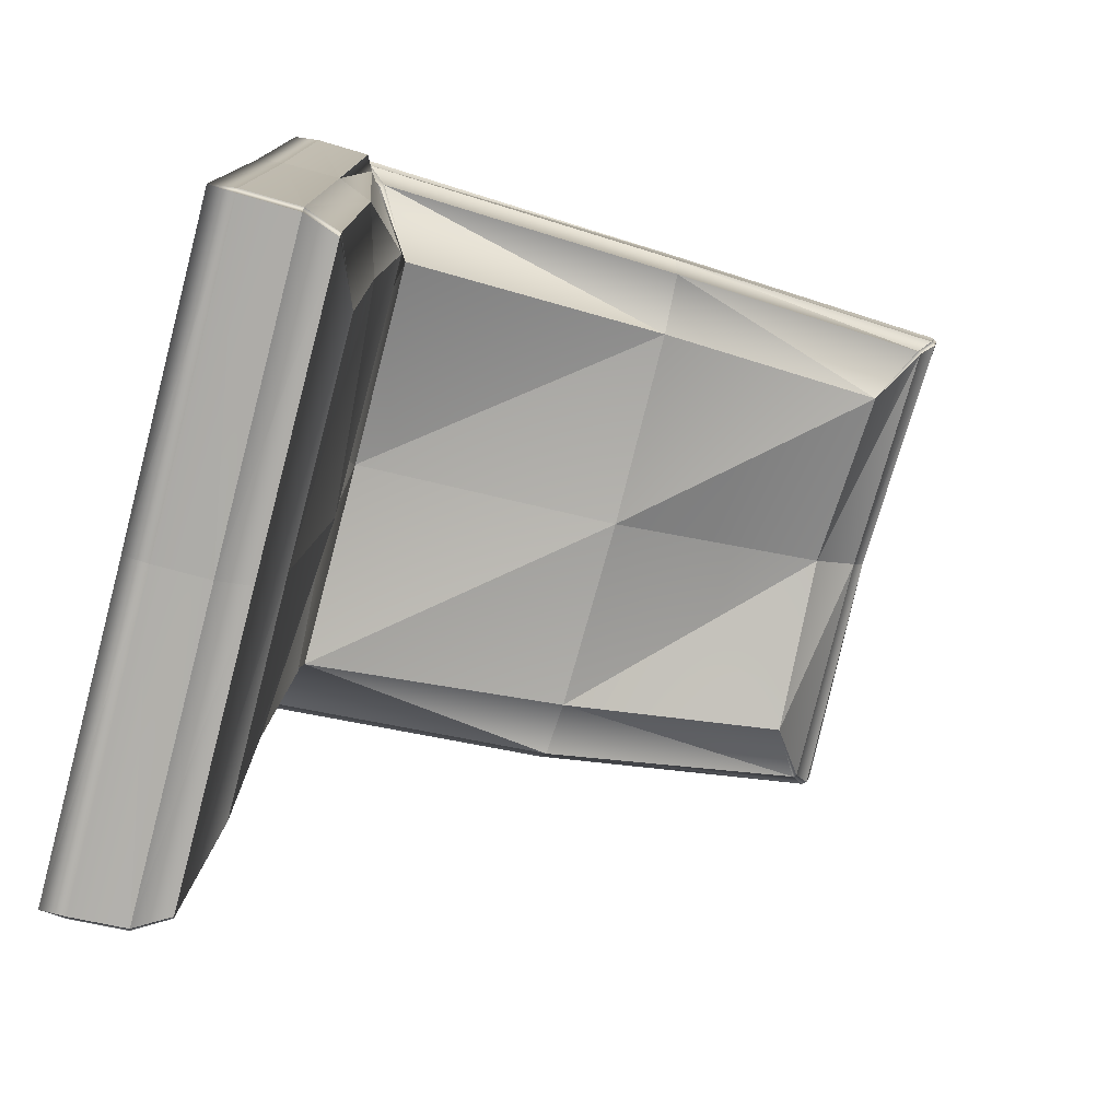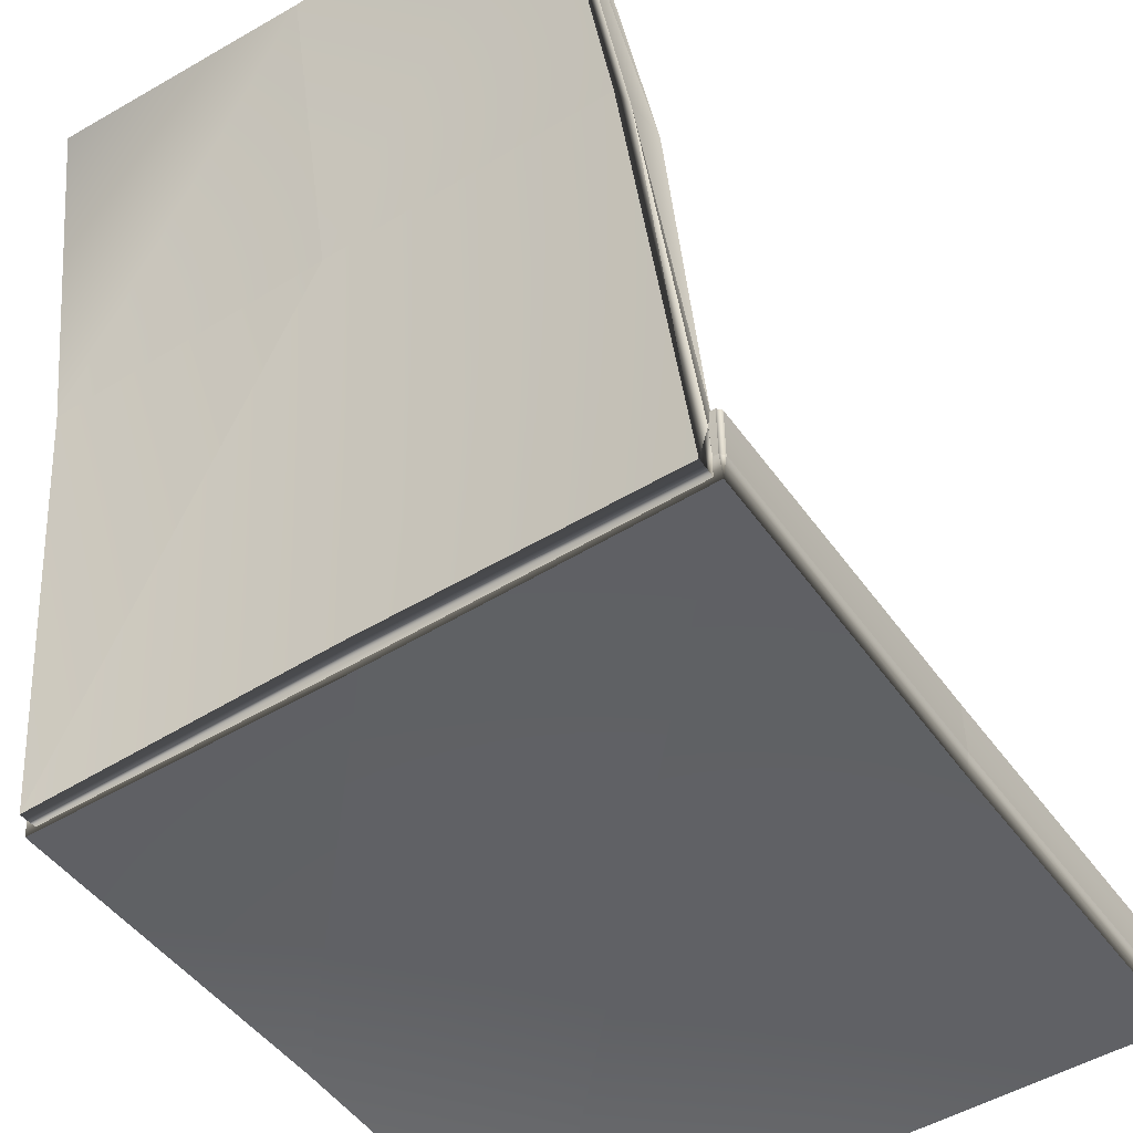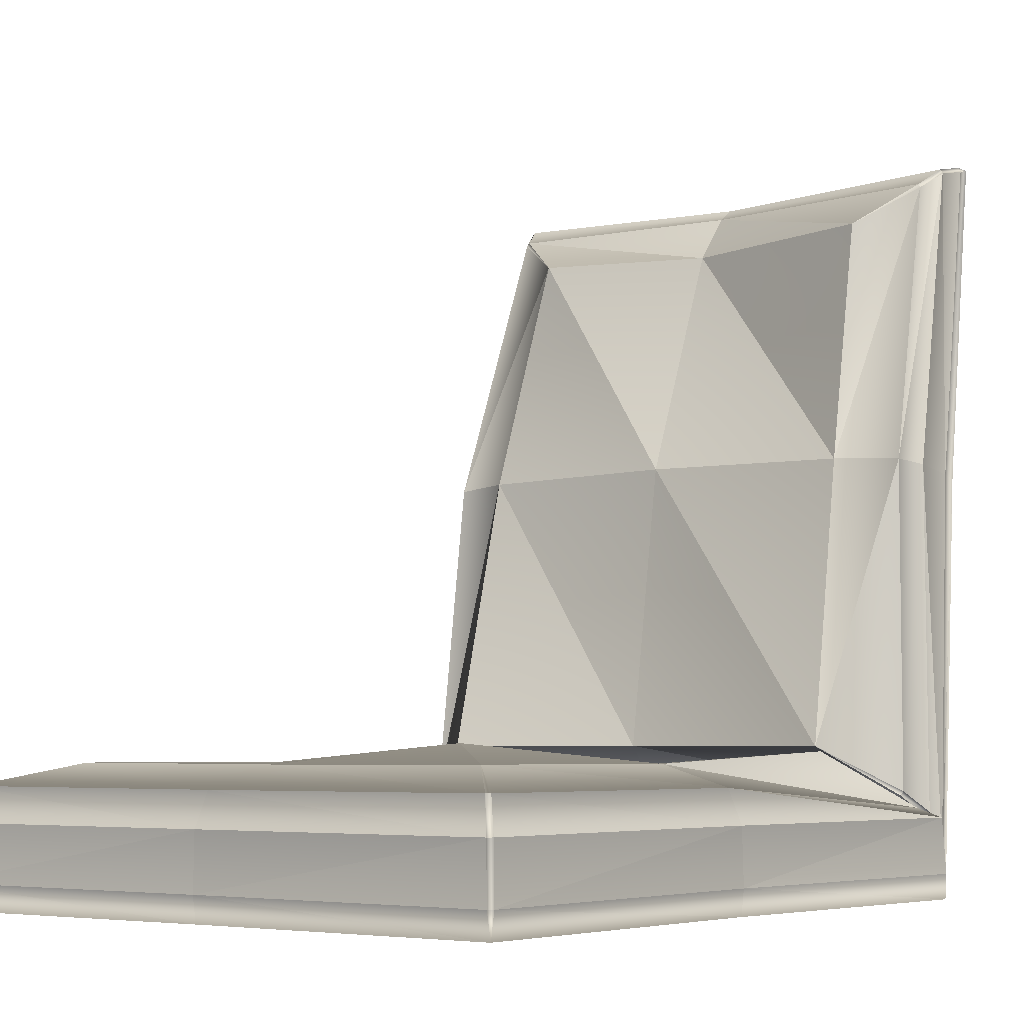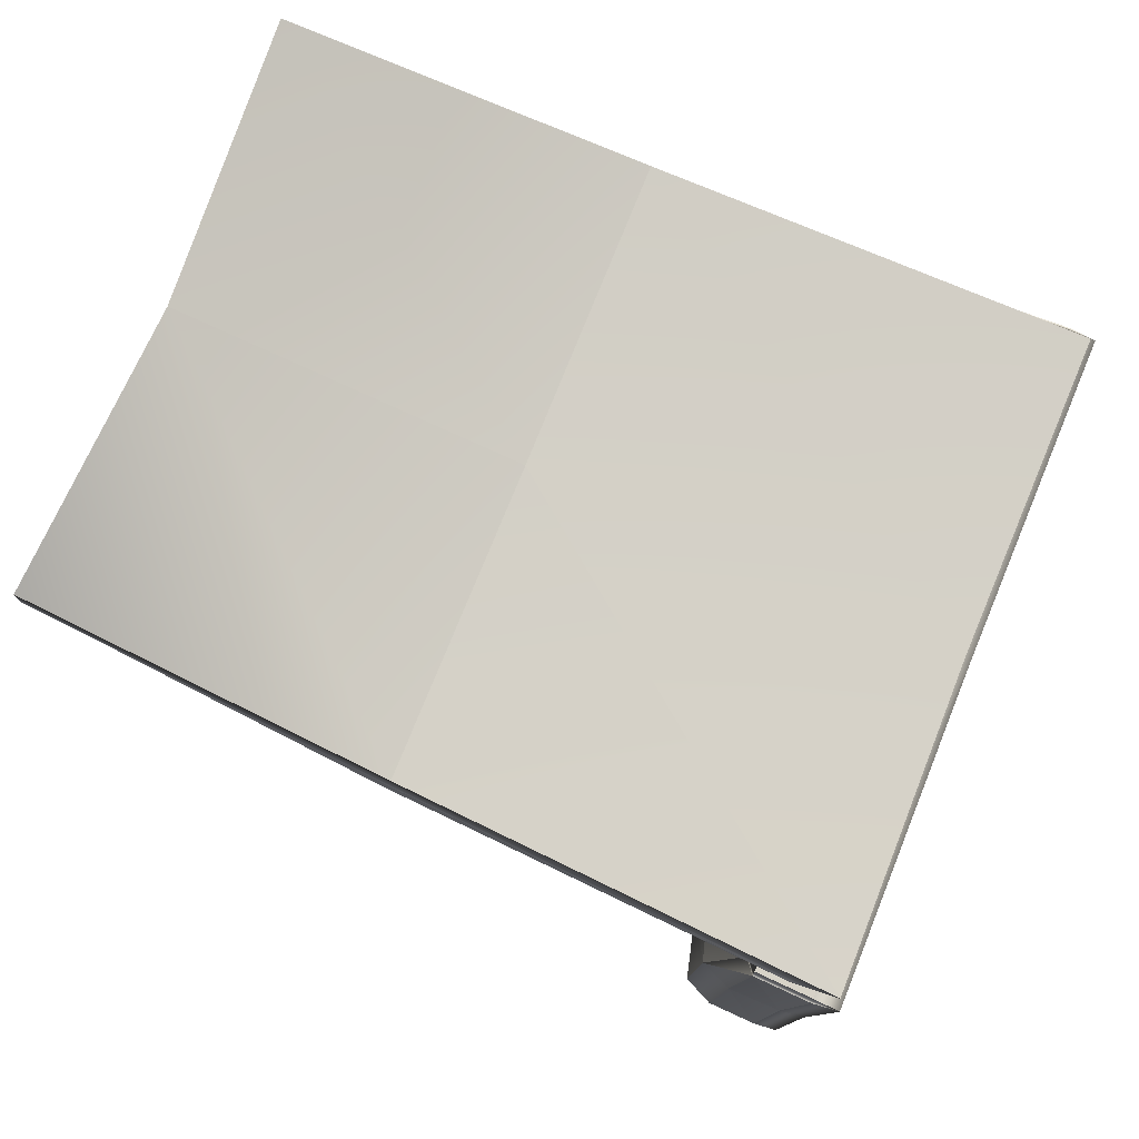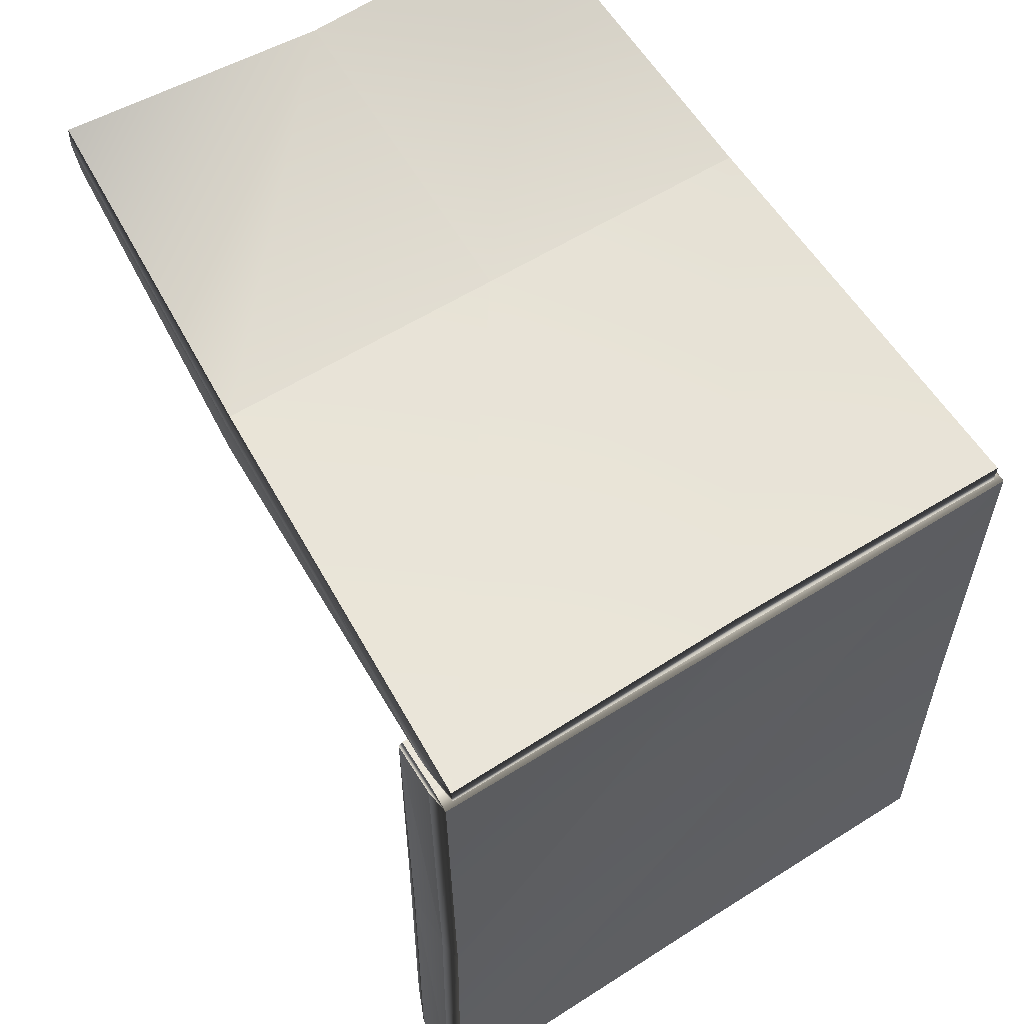
<metadata>
{"format":"obj","ext":"obj","renderer":"f3d","projection":"perspective","resolution":1024,"background":"white","views":[{"elev":-77.6,"azim":-104.8,"up":"+Y"},{"elev":-49.3,"azim":-145.6,"up":"+Z"},{"elev":-5.1,"azim":38.3,"up":"+Z"},{"elev":78.6,"azim":112.1,"up":"+Y"},{"elev":57.4,"azim":146.5,"up":"+Y"}]}
</metadata>
<code>
o ChairmeshChair_311_0_GeomSubset_0
v -0.1824 0.2609 0.3958
v -0.01371 0.2677 0.3917
v -0.0134 0.2821 0.3925
v -0.1831 0.2829 0.4
v -0.1835 0.2921 0.3993
v -0.01311 0.2912 0.3908
v -0.01387 0.2565 0.3837
v -0.1751 0.2451 0.3847
v 0.1593 0.2828 0.3986
v 0.1573 0.2836 0.4017
v 0.1559 0.2616 0.397
v 0.1579 0.2609 0.3938
v 0.1581 0.2928 0.4011
v 0.1717 0.2334 0.1912
v 0.1711 0.2059 0.1956
v 0.1699 0.246 0.1894
v 0.15 0.2452 0.3832
v 0.1483 0.2458 0.3855
v 0.163 0.1894 0.1984
v -0.2117 0.1976 -0.04398
v -0.2094 0.1896 -0.07255
v -0.2063 0.1886 -0.02546
v -0.2086 0.1892 -0.02244
v -0.1999 0.1728 -0.009657
v -0.198 0.1723 -0.01219
v -0.1568 0.1408 0.01785
v -0.15 0.1785 0.2002
v -0.01386 0.1479 0.01805
v -0.0139 0.1753 0.2019
v -0.1908 0.1892 0.1984
v -0.1391 0.2215 0.359
v -0.1768 0.2444 0.3823
v -0.014 0.247 0.1884
v 0.1835 0.2047 -0.0728
v -0.01431 0.2049 -0.07032
v 0.1293 0.1411 0.01785
v 0.1222 0.1788 0.2002
v 0.1706 0.1728 -0.01229
v 0.1725 0.1733 -0.009757
v -0.0139 0.1729 -0.01156
v 0.1814 0.1897 -0.02258
v 0.1791 0.1891 -0.0256
v -0.01394 0.1891 -0.02434
v -0.01413 0.1902 -0.07063
v 0.1827 0.1901 -0.07274
v 0.185 0.1981 -0.04418
v -0.2099 0.2042 -0.07259
v -0.199 0.2334 0.1907
v -0.1987 0.206 0.1955
v -0.1851 0.2821 0.3968
v -0.197 0.246 0.1887
v -0.1844 0.2601 0.3926
v 0.112 0.2217 0.3599
v -0.01389 0.2325 0.3532
v -0.2129 0.1922 -0.02597
v -0.01366 0.1919 -0.03673
v -0.01327 0.1924 -0.05952
v -0.2138 0.1934 -0.06061
v -0.2143 0.1913 -0.07637
v -0.0129 0.19 -0.07511
v -0.01388 0.1999 -0.0307
v -0.2044 0.1788 -0.02003
v 0.1908 0.1926 -0.06033
v 0.1884 0.1955 -0.06031
v 0.1867 0.1939 -0.02588
v 0.1891 0.191 -0.0259
v 0.1894 0.1935 -0.07598
v 0.188 -0.02972 -0.05985
v 0.1873 -0.03012 -0.02555
v 0.1903 -0.2519 -0.06043
v 0.1861 -0.02943 -0.07548
v 0.1887 -0.2526 -0.07615
v 0.1879 -0.2547 -0.06042
v 0.1888 -0.2506 -0.02586
v 0.1796 -0.2409 -0.004923
v 0.1776 -0.2433 -0.004921
v 0.1865 -0.2534 -0.02585
v 0.1785 -0.03021 -0.004947
v 0.1797 0.1778 -0.02
v -0.2155 -0.2523 -0.0605
v -0.2132 -0.2552 -0.0605
v -0.2123 -0.2539 -0.02589
v -0.2147 -0.2511 -0.02589
v -0.2137 -0.253 -0.07623
v -0.2145 -0.03075 -0.06062
v -0.2142 -0.03083 -0.02623
v -0.2161 0.1906 -0.06063
v -0.2123 -0.03061 -0.07628
v -0.2153 0.1893 -0.02598
v -0.2057 -0.2414 -0.004971
v -0.2038 -0.2438 -0.004981
v -0.2063 0.1764 -0.02003
v -0.2056 -0.03081 -0.005233
v -0.01359 -0.03051 -0.07712
v -0.01363 -0.2506 -0.07612
v -0.0136 -0.03051 0.01978
v -0.01334 -0.1938 0.007985
v 0.1348 -0.1938 0.008613
v 0.1342 -0.03028 0.008043
v -0.01327 -0.2429 -0.005184
v -0.1613 -0.1943 0.008427
v -0.01388 0.1552 0.005562
v 0.1349 0.1382 0.01477
v 0.1777 0.1802 -0.01999
v -0.01326 -0.2525 -0.02591
v -0.01346 -0.2531 -0.0604
v -0.1614 -0.03075 0.007985
v -0.1618 0.1371 0.01433
v 0.1744 -0.2734 -0.26
v 0.2161 -0.2986 -0.4127
v 0.2352 -0.2985 -0.4127
v 0.2006 -0.2735 -0.2601
v 0.1304 -0.2468 -0.07342
v 0.1633 -0.2469 -0.07357
v 0.1627 -0.2032 -0.07135
v 0.1298 -0.2031 -0.07122
v 0.1301 -0.2431 -0.07136
v 0.1629 -0.2432 -0.0715
v 0.1692 -0.2471 -0.07187
v 0.174 -0.2515 -0.09941
v 0.1751 0.1734 -0.09919
v 0.1698 0.1685 -0.07175
v 0.1743 0.1735 -0.09974
v 0.1732 -0.2516 -0.09996
v -0.1585 -0.2035 -0.07138
v -0.1913 -0.2036 -0.07145
v -0.1913 -0.2436 -0.0716
v -0.1585 -0.2435 -0.07152
v -0.1591 0.1626 -0.07153
v -0.1918 0.1626 -0.07161
v -0.1917 0.1226 -0.07147
v -0.1589 0.1226 -0.0714
v 0.1637 0.1647 -0.07139
v 0.1308 0.1645 -0.07122
v 0.1307 0.1245 -0.07105
v 0.1636 0.1247 -0.07121
v -0.1871 -0.2378 -0.2608
v -0.2132 -0.2722 -0.4144
v -0.2322 -0.2722 -0.4144
v -0.2131 -0.2379 -0.2609
v -0.1587 -0.2004 -0.07342
v -0.1915 -0.2005 -0.0735
v 0.1631 -0.2001 -0.07339
v 0.1659 -0.2035 -0.07341
v 0.1661 -0.2435 -0.07357
v 0.1284 0.1649 -0.07325
v 0.1312 0.1683 -0.07327
v 0.1669 0.1651 -0.07345
v 0.1641 0.1685 -0.07345
v -0.1919 0.1195 -0.07351
v -0.1947 0.1229 -0.07352
v -0.192 0.1662 -0.07368
v -0.1948 0.1629 -0.07367
v -0.156 -0.2437 -0.07357
v -0.1587 -0.2471 -0.07359
v -0.1559 -0.2038 -0.07343
v -0.1942 -0.2439 -0.07366
v -0.1915 -0.2472 -0.07367
v 0.164 0.1217 -0.07324
v 0.1668 0.1251 -0.07327
v -0.1942 -0.2039 -0.07351
v -0.2153 -0.2405 -0.2609
v -0.2338 -0.2741 -0.4144
v 0.1283 0.1248 -0.07307
v 0.1311 0.1215 -0.07307
v 0.1274 -0.2034 -0.07325
v 0.1301 -0.2 -0.07325
v 0.1276 -0.2434 -0.0734
v -0.1565 0.1629 -0.07359
v -0.1593 0.1662 -0.0736
v -0.1856 0.1889 -0.2614
v -0.1878 0.1915 -0.2614
v -0.2124 0.2267 -0.4153
v -0.214 0.2287 -0.4153
v -0.1564 0.1229 -0.07344
v -0.1591 0.1195 -0.07344
v 0.2006 0.1931 -0.2556
v 0.2344 0.2296 -0.404
v 0.215 0.2295 -0.404
v 0.1743 0.1929 -0.2555
v 0.2165 0.2275 -0.4053
v 0.2337 0.2276 -0.4053
v -0.2131 -0.274 -0.261
v -0.2321 -0.2992 -0.4144
v -0.2131 -0.2992 -0.4144
v -0.1871 -0.2739 -0.2609
v -0.2145 -0.2972 -0.4158
v -0.2312 -0.2972 -0.4158
v 0.2176 -0.2965 -0.4141
v 0.2172 -0.2961 -0.4141
v 0.2172 -0.2746 -0.4141
v 0.2176 -0.2741 -0.4141
v 0.2344 -0.2965 -0.4141
v 0.2344 -0.2741 -0.4141
v 0.2348 -0.2746 -0.4141
v 0.2348 -0.296 -0.4141
v 0.2161 -0.2714 -0.4127
v 0.2145 -0.2734 -0.4127
v 0.2145 -0.2966 -0.4127
v 0.2352 -0.2714 -0.4127
v 0.2368 -0.2734 -0.4127
v 0.2004 -0.2373 -0.26
v 0.1743 -0.2373 -0.2599
v 0.2028 0.1593 -0.2555
v 0.2361 0.204 -0.404
v 0.2361 0.2276 -0.404
v 0.2028 0.1905 -0.2556
v 0.2028 -0.2709 -0.2601
v 0.2368 -0.2966 -0.4127
v -0.2137 0.1555 -0.2613
v -0.2329 0.2016 -0.4153
v -0.2139 0.2017 -0.4153
v -0.1877 0.1555 -0.2613
v 0.1721 0.1903 -0.2555
v 0.2134 0.2275 -0.404
v 0.2134 0.2039 -0.404
v 0.172 0.1592 -0.2554
v 0.2026 -0.2399 -0.26
v -0.2153 -0.2714 -0.261
v -0.2337 -0.2973 -0.4144
v -0.2316 -0.2967 -0.4158
v -0.2317 -0.2753 -0.4158
v -0.1855 0.1581 -0.2613
v -0.2123 0.2036 -0.4153
v 0.1656 0.1648 -0.09974
v 0.1646 -0.243 -0.09996
v 0.1647 0.163 -0.0992
v 0.1638 0.1639 -0.0992
v 0.1637 -0.2412 -0.09941
v 0.1628 -0.2421 -0.09941
v -0.1964 -0.2519 -0.1001
v -0.1878 -0.2433 -0.1001
v -0.186 -0.2424 -0.08155
v -0.1869 -0.2415 -0.08155
v -0.1874 0.1605 -0.08157
v -0.1865 0.1614 -0.08157
v 0.1627 -0.2421 -0.08143
v 0.1638 0.1639 -0.08122
v 0.1636 -0.2412 -0.08143
v 0.1647 0.163 -0.08122
v -0.1949 0.1665 -0.07197
v -0.1978 0.1708 -0.09956
v -0.1972 -0.2518 -0.09953
v -0.1943 -0.2475 -0.07196
v -0.1934 -0.2484 -0.07196
v -0.1963 -0.2527 -0.09954
v -0.1969 0.1717 -0.09956
v -0.197 0.1709 -0.1001
v -0.194 0.1674 -0.07197
v 0.1731 -0.2524 -0.09941
v 0.1683 -0.248 -0.07187
v 0.1689 0.1694 -0.07175
v -0.2313 -0.2749 -0.4158
v -0.2145 -0.2748 -0.4158
v -0.2141 -0.2753 -0.4158
v -0.2141 -0.2967 -0.4158
v -0.2115 -0.2972 -0.4144
v -0.2116 -0.2741 -0.4144
v -0.1849 -0.2713 -0.2609
v -0.1849 -0.2404 -0.2608
v -0.216 0.1889 -0.2614
v -0.2345 0.2267 -0.4153
v -0.2345 0.2036 -0.4153
v -0.2159 0.1581 -0.2613
v -0.2324 0.2048 -0.4167
v -0.2324 0.2261 -0.4167
v 0.1722 -0.2708 -0.26
v 0.1721 -0.2399 -0.2599
v -0.232 0.2043 -0.4167
v -0.232 0.2266 -0.4167
v -0.2153 0.2266 -0.4167
v -0.2153 0.2043 -0.4167
v -0.2149 0.2048 -0.4167
v -0.2149 0.2262 -0.4167
v -0.2329 0.2286 -0.4153
v -0.2138 0.1915 -0.2614
v 0.1742 0.1566 -0.2554
v 0.2151 0.2019 -0.404
v 0.2345 0.202 -0.404
v 0.2006 0.1567 -0.2555
v 0.2166 0.2046 -0.4053
v 0.2161 0.2051 -0.4053
v 0.2161 0.227 -0.4053
v 0.2337 0.2046 -0.4053
v 0.2341 0.227 -0.4053
v 0.2342 0.2051 -0.4053
v 0.1742 0.1743 -0.09919
v -0.186 -0.2424 -0.09952
v -0.1874 0.1605 -0.09955
v -0.1869 -0.2415 -0.09953
v -0.1883 0.1623 -0.1001
v -0.1865 0.1614 -0.09955
f 1 3 2
f 1 4 3
f 5 3 4
f 5 6 3
f 1 2 7
f 1 7 8
f 9 11 10
f 9 12 11
f 10 13 9
f 12 9 14
f 13 14 9
f 12 14 15
f 13 16 14
f 11 12 17
f 11 17 18
f 12 19 17
f 12 15 19
f 20 22 21
f 20 23 22
f 22 23 24
f 22 24 25
f 24 26 25
f 24 27 26
f 27 28 26
f 27 29 28
f 24 30 27
f 30 31 27
f 30 32 31
f 33 34 16
f 33 35 34
f 29 36 28
f 29 37 36
f 38 28 36
f 38 36 39
f 38 40 28
f 19 36 37
f 19 39 36
f 40 26 28
f 40 25 26
f 41 38 39
f 41 42 38
f 42 40 38
f 43 25 40
f 42 43 40
f 42 44 43
f 42 45 44
f 41 45 42
f 43 44 21
f 43 21 22
f 43 22 25
f 41 46 45
f 20 21 47
f 47 48 20
f 23 20 48
f 23 48 49
f 49 48 50
f 51 50 48
f 47 51 48
f 51 5 50
f 49 50 52
f 49 52 32
f 49 32 30
f 23 49 30
f 23 30 24
f 45 46 34
f 16 34 46
f 16 46 14
f 15 14 46
f 15 46 41
f 15 41 39
f 15 39 19
f 4 50 5
f 52 50 4
f 52 4 1
f 52 1 8
f 52 8 32
f 17 53 18
f 7 18 53
f 7 53 54
f 54 53 37
f 17 37 53
f 54 37 29
f 17 19 37
f 35 21 44
f 35 47 21
f 34 35 44
f 34 44 45
f 6 10 3
f 6 13 10
f 2 3 10
f 2 10 11
f 2 11 18
f 2 18 7
f 32 8 31
f 8 54 31
f 8 7 54
f 31 54 29
f 31 29 27
f 51 35 33
f 51 47 35
f 5 33 6
f 5 51 33
f 6 16 13
f 6 33 16
f 55 57 56
f 55 58 57
f 59 57 58
f 59 60 57
f 55 56 61
f 55 61 62
f 63 65 64
f 63 66 65
f 64 67 63
f 66 63 68
f 67 68 63
f 66 68 69
f 69 68 70
f 71 70 68
f 67 71 68
f 71 72 70
f 73 70 72
f 69 70 74
f 74 70 73
f 69 74 75
f 74 76 75
f 74 77 76
f 74 73 77
f 69 75 78
f 66 69 78
f 66 78 79
f 80 82 81
f 80 83 82
f 80 81 84
f 83 80 85
f 84 85 80
f 83 85 86
f 86 85 87
f 88 87 85
f 84 88 85
f 88 59 87
f 58 87 59
f 89 87 58
f 86 87 89
f 89 58 55
f 82 83 90
f 82 90 91
f 86 89 92
f 86 92 93
f 83 93 90
f 83 86 93
f 94 72 71
f 94 95 72
f 60 94 71
f 60 71 67
f 96 98 97
f 96 99 98
f 76 97 98
f 76 98 75
f 76 100 97
f 78 98 99
f 78 75 98
f 100 101 97
f 100 91 101
f 102 99 96
f 102 103 99
f 61 103 102
f 61 104 103
f 79 103 104
f 79 99 103
f 79 78 99
f 65 79 104
f 65 66 79
f 77 106 105
f 77 73 106
f 105 106 81
f 95 81 106
f 95 84 81
f 105 81 82
f 72 106 73
f 72 95 106
f 105 82 91
f 105 91 100
f 77 105 100
f 77 100 76
f 90 101 91
f 90 107 101
f 107 97 101
f 107 96 97
f 108 96 107
f 93 108 107
f 90 93 107
f 93 92 108
f 92 62 108
f 62 102 108
f 108 102 96
f 62 61 102
f 89 62 92
f 89 55 62
f 60 64 57
f 60 67 64
f 56 57 64
f 56 64 65
f 56 65 104
f 56 104 61
f 88 95 94
f 88 84 95
f 59 88 94
f 59 94 60

</code>
